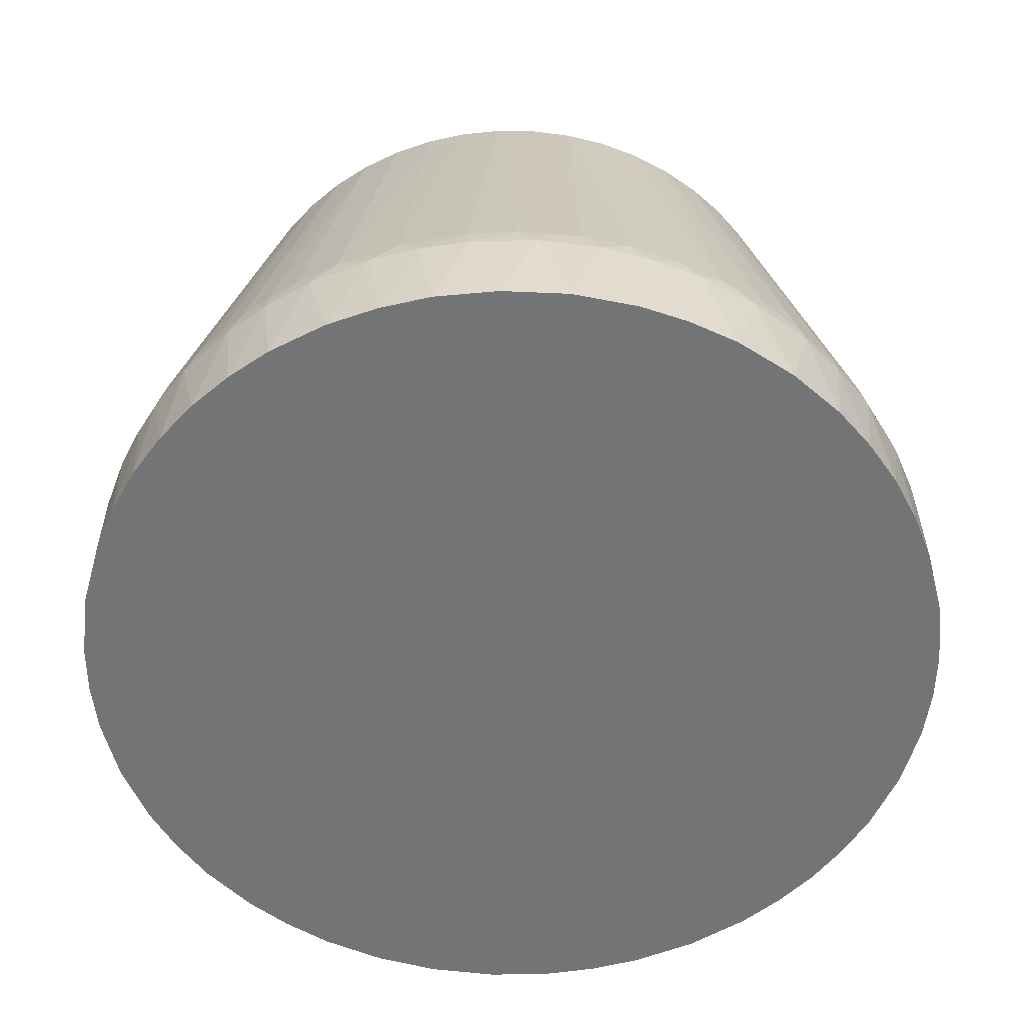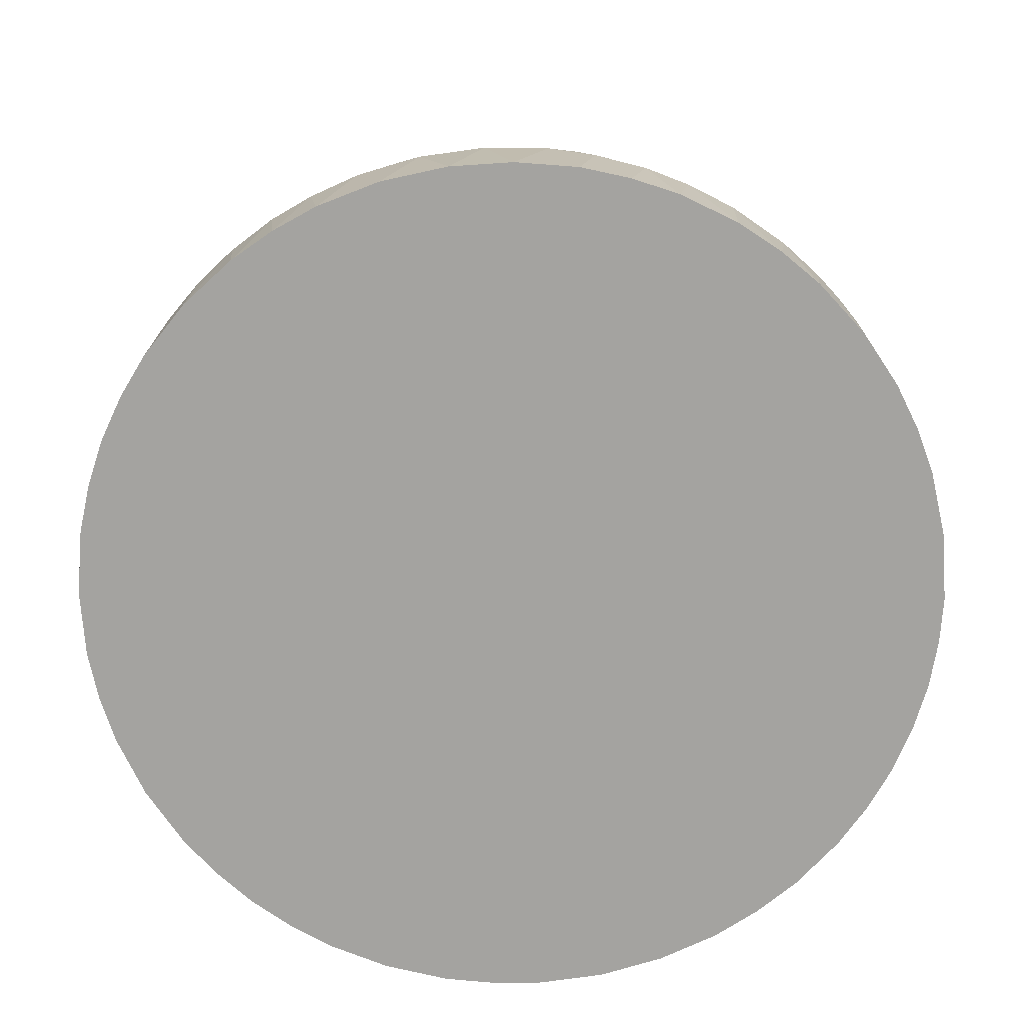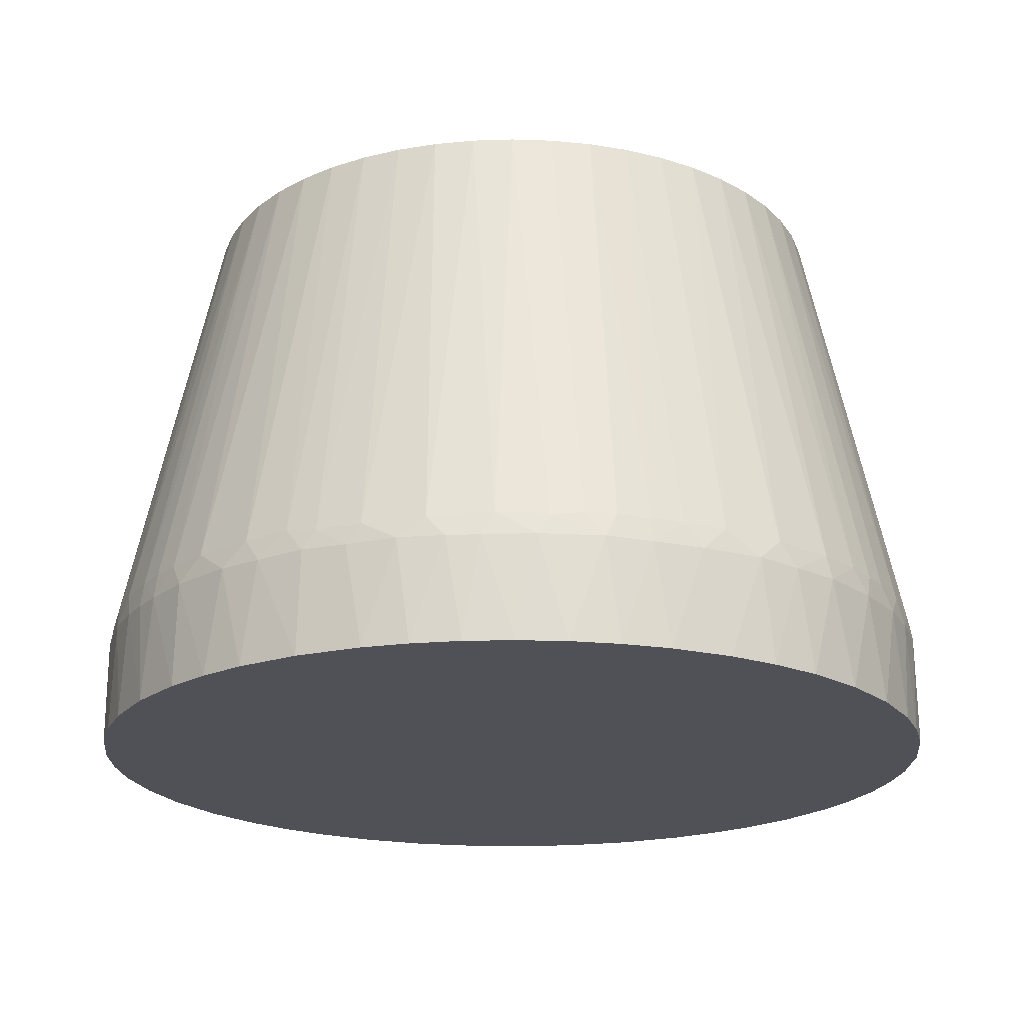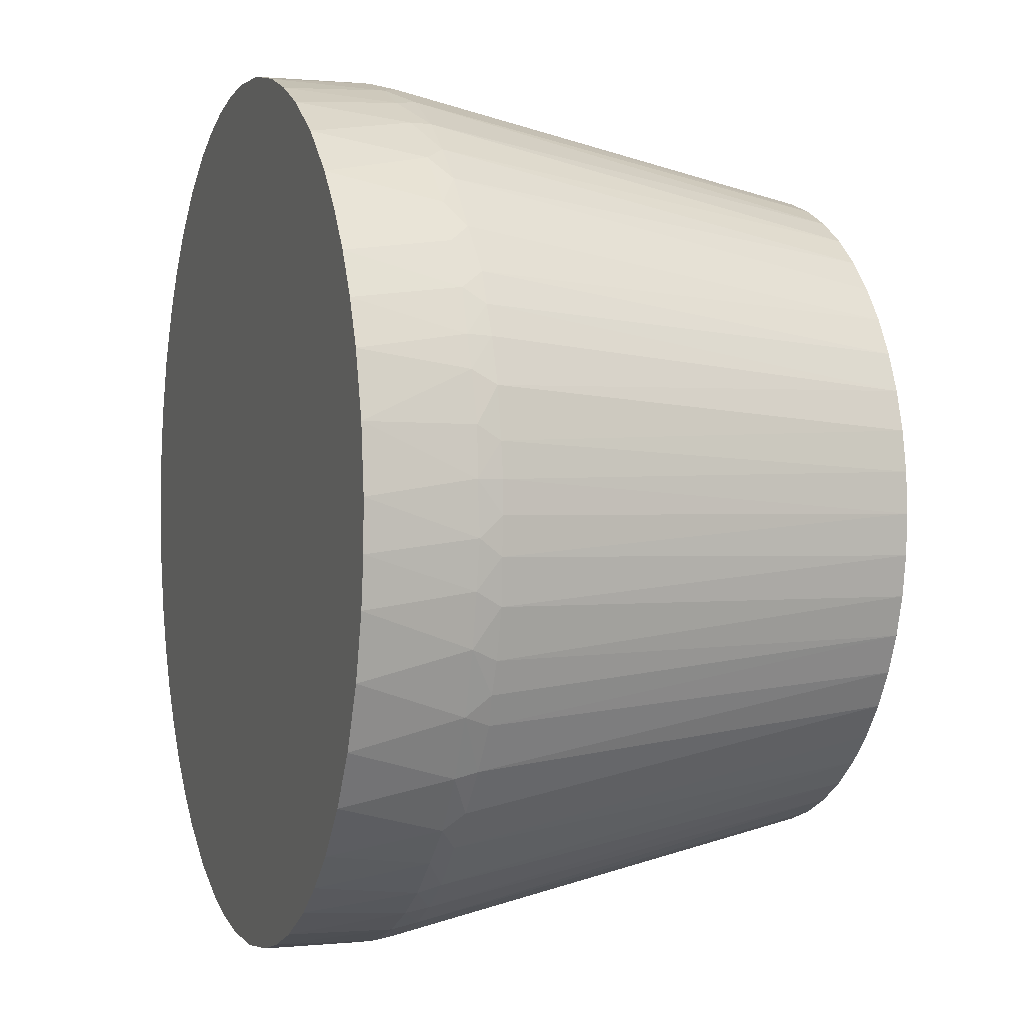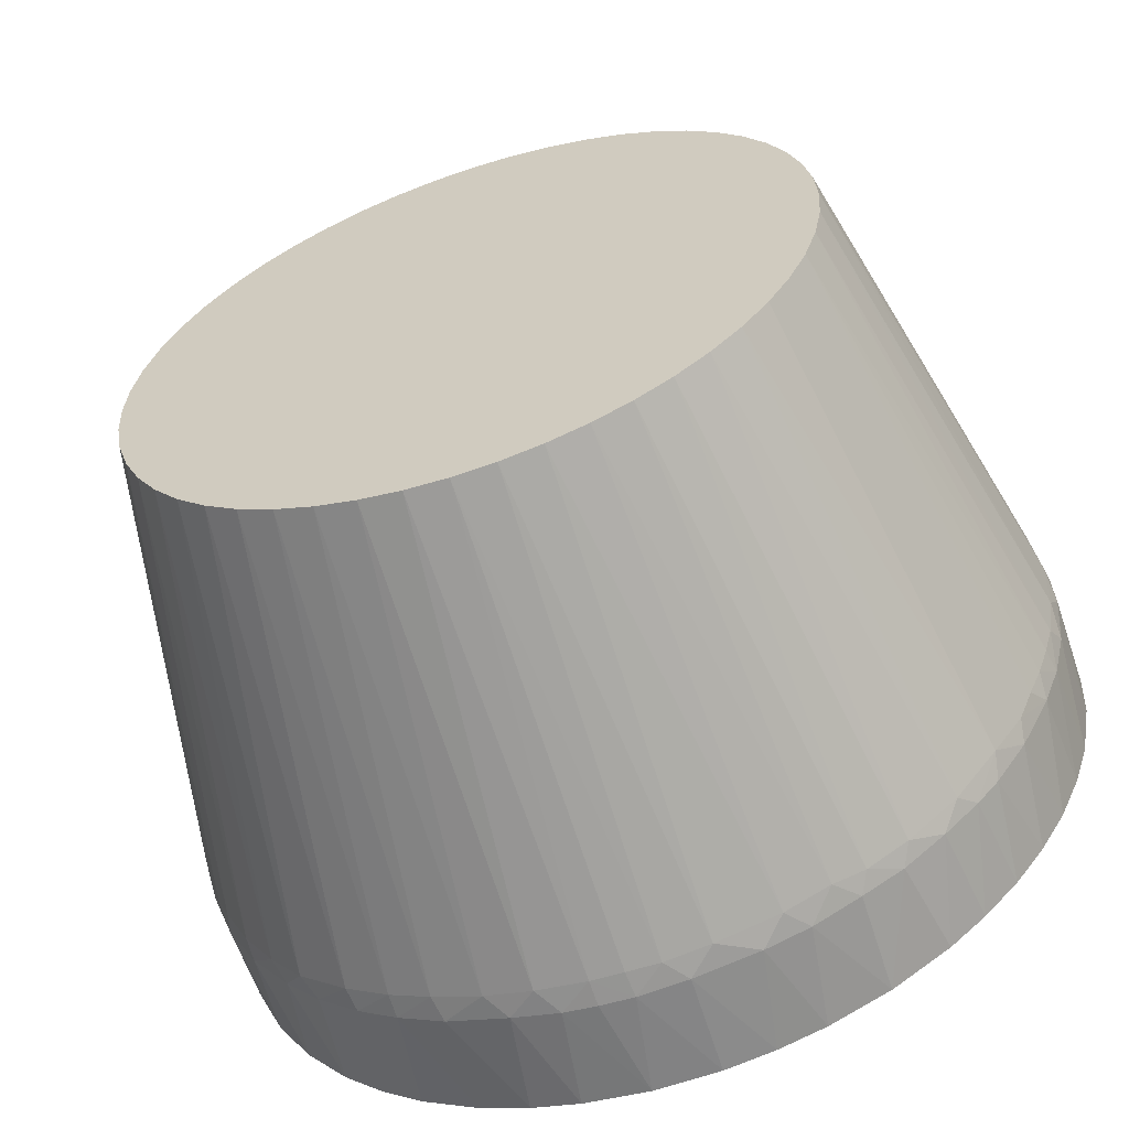
<metadata>
{"format":"obj","ext":"obj","renderer":"f3d","projection":"perspective","resolution":1024,"background":"white","views":[{"elev":-56.2,"azim":106.5,"up":"+Z"},{"elev":-73.0,"azim":-53.8,"up":"+Z"},{"elev":-20.4,"azim":55.3,"up":"+Z"},{"elev":0.4,"azim":-109.3,"up":"+Y"},{"elev":-60.3,"azim":18.7,"up":"+Y"}]}
</metadata>
<code>
o base_base.006
v -0.0537 -0.05314 -0
v 0.008288 -0.07508 -0
v -0.002888 -0.07551 -0
v -0.02758 0.07028 -0
v 0.01125 0.07466 -0
v -0.05903 0.04707 -0
v -0.07425 0.01402 -0
v -0.0402 -0.06394 -0
v 0.04445 0.06109 -0
v 0.05903 0.04707 -0
v 0.07502 -0.008924 -0
v 0.06238 -0.04253 0
v 0.07028 -0.02758 0
v 0.03532 -0.0668 -0
v 0.05135 -0.05534 0
v -0.06802 0.03276 -0
v -0.04707 -0.05903 0
v -0.07529 -0.005642 0
v -0.07548 0.002846 0
v 0.06925 0.03024 -0
v 0.06395 0.04019 -0
v 0.07296 -0.01956 0
v 0.07429 -0.01347 0.01779
v 0.02758 0.07028 -0
v 0.05726 -0.04926 0
v 0.06677 -0.03531 0
v 0.06939 -0.02971 0.01805
v -0.008517 0.07508 -0
v -0.04487 0.0608 0
v -0.07129 0.02497 0
v 0.06491 -0.03747 0.02134
v 0.05135 -0.02695 0.0991
v 0.04773 -0.03294 0.0991
v 0.05995 -0.04488 0.02187
v -0.04433 -0.06112 0.01785
v -0.05757 -0.00699 0.0991
v -0.0746 -0.006216 0.02187
v -0.07357 -0.0138 0.02212
v -0.07275 -0.02019 0.0178
v -0.07146 -0.02207 0.02208
v -0.07397 0.01128 0.02193
v -0.07461 0.00549 0.022
v -0.05757 0.00699 0.0991
v -0.06742 -0.03228 0.02225
v -0.06352 -0.03973 0.02174
v -0.05135 -0.02695 0.0991
v -0.06657 -0.03571 0
v -0.07132 -0.02497 0
v -0.07422 -0.01402 0
v 0.008885 -0.07498 0.0179
v 0.0136 -0.0736 0.02206
v 0.005696 -0.07462 0.02191
v 0.05309 0.05375 0
v -0.05631 0.01388 0.0991
v 0.07296 0.01954 0
v 0.07105 0.02554 0.01786
v 0.0755 -0 0
v 0.002852 0.07548 0
v -0.01953 0.07296 0
v -0.0191 0.0724 0.02191
v -0.0297 0.0687 0.02208
v -0.02056 0.05422 0.0991
v -0.02695 0.05135 0.0991
v -0.03528 0.06679 0
v 0.04523 -0.06051 0
v 0.04261 -0.06228 0.01778
v 0.03747 -0.06491 0.02134
v 0.02695 -0.05135 0.0991
v 0.03217 -0.06748 0.02224
v 0.04954 -0.05695 0.01801
v -0.07028 0.02749 0.01775
v 0.04341 -0.03846 0.0991
v 0.06738 -0.03247 0.0221
v 0.06427 -0.03962 0.01791
v -0.01403 -0.07422 -0
v -0.01116 -0.07463 0.01775
v -0.02225 -0.07215 0
v -0.03065 -0.06905 -0
v 0.000304 -0.07549 0.01771
v -0.05126 -0.05538 0.01775
v -0.0533 -0.05281 0.02114
v -0.05698 -0.04951 0.01804
v -0.04494 -0.05996 0.02169
v -0.01388 -0.05631 0.0991
v -0.02217 -0.07143 0.02209
v -0.01411 -0.0735 0.02213
v -0.00551 -0.0746 0.02205
v -0.05631 -0.01388 0.0991
v -0.05799 -0 0.0991
v -0.07483 7.3e-05 0.02193
v -0.07526 0.005549 0.01775
v -0.06963 -0.02743 0.02191
v -0.0586 -0.04673 0.02134
v -0.04341 -0.03846 0.0991
v -0.06078 -0.04484 0
v -0.0636 -0.04069 0.01793
v -0.03846 -0.04341 0.0991
v -0.03294 -0.04773 0.0991
v -0.02056 -0.05422 0.0991
v -0.02695 -0.05135 0.0991
v -0.0305 -0.06833 0.02213
v -0.0746 -0.01137 0.01778
v 0.02013 -0.07277 0.0179
v 0.02056 -0.05422 0.0991
v 0.04885 0.05757 0.01776
v 0.03989 0.06408 0.01806
v 0.0675 0.03221 0.02209
v 0.06368 0.03948 0.0217
v 0.05135 0.02695 0.0991
v 0.05422 0.02056 0.0991
v 0.04773 0.03294 0.0991
v 0.05683 0.04971 0.01788
v 0.05323 0.05287 0.02116
v -0.07221 0.01974 0.02197
v -0.05422 0.02056 0.0991
v -0.06968 0.02729 0.02192
v 0.07502 0.008924 0
v 0.07214 -0.02212 0.01778
v 0.03529 0.06678 -0
v -0.05339 0.05342 0
v -0.04977 0.05677 0.01788
v -0.06242 0.0424 0.01778
v -0.05753 0.04887 0.01801
v -0.06005 0.04495 0.02125
v -0.04341 0.03846 0.0991
v -0.04773 0.03294 0.0991
v -0.01388 0.05631 0.0991
v -0.01136 0.0739 0.02219
v -0.005388 0.0746 0.02207
v -0.008771 0.07497 0.01802
v -0.00699 0.05757 0.0991
v -0.01688 0.07355 0.01775
v -0.03294 0.04773 0.0991
v -0.03952 0.06365 0.02173
v -0.04673 0.0586 0.02134
v -0.06394 0.0402 0
v 0.03294 -0.04773 0.0991
v 0.05272 -0.05336 0.02129
v 0.03846 -0.04341 0.0991
v -0.06752 0.03234 0.02181
v -0.05135 0.02695 0.0991
v -0.06695 0.03485 0.01808
v 0.06957 -0.02751 0.02209
v 0.07148 -0.022 0.02209
v -0.03758 -0.06543 0.01786
v -0.00699 -0.05757 0.0991
v 0 -0.05799 0.0991
v 0.00699 -0.05757 0.0991
v 0.01388 -0.05631 0.0991
v 3.6e-05 -0.07479 0.02208
v -0.005504 -0.07526 0.01775
v -0.0192 -0.073 0.01806
v -0.05422 -0.02056 0.0991
v -0.06895 -0.03075 0.01786
v -0.04773 -0.03294 0.0991
v -0.07541 -0.003365 0.01806
v 0.02447 -0.07075 0.02204
v 0.02769 -0.0702 0.01778
v 0.0168 -0.07361 0
v 0.04663 0.05848 0.02208
v 0.06965 0.02742 0.02188
v 0.06659 0.03553 0.01803
v 0.0586 0.04673 0.02134
v 0.04341 0.03846 0.0991
v -0.07422 0.0137 0.01806
v -0 0.05799 0.0991
v 0.01403 0.07351 0.02211
v 0.02435 0.07147 0.0179
v 0.01357 0.07425 0.018
v 0.0327 0.06801 0.01776
v 0.01388 0.05631 0.0991
v 0.00699 0.05757 0.0991
v -0.05285 0.05323 0.02124
v -0.02537 0.07109 0.01797
v -0.03286 0.06793 0.01778
v -0.04076 0.06356 0.01785
v 0.04433 -0.0605 0.02125
v 0.05902 -0.04702 0.01776
v -0.06469 0.03757 0.02201
v -0.02971 -0.06941 0.01783
v -0.03757 -0.06472 0.02192
v 0.03572 -0.0665 0.01804
v 0.02493 -0.0713 0
v 0.04014 0.06341 0.02108
v 0.03294 0.04773 0.0991
v 0.02695 0.05135 0.0991
v 0.05799 0 0.0991
v 0.07483 0.002481 0.02199
v 0.05757 0.00699 0.0991
v 0.07434 -0.008721 0.02204
v 0.05757 -0.00699 0.0991
v 0.05631 0.01388 0.0991
v 0.07357 0.01391 0.02201
v 0.06233 0.04254 0.01776
v -0.07215 0.02209 0.01782
v 0.05422 -0.02056 0.0991
v 0.05631 -0.01388 0.0991
v 0.07298 -0.01655 0.02191
v 0.00322 0.07481 0.02189
v 0.01957 0.07295 0
v 0.0323 0.06744 0.02218
v 0.02056 0.05422 0.0991
v -0.03846 0.04341 0.0991
v 0.05532 -0.05131 0.01785
v 0.03846 0.04341 0.0991
v 0.07545 -0.002329 0.01802
v 0.07147 0.02202 0.0221
v 0.07523 0.005796 0.01782
v 0.07407 0.01465 0.01791
v 0.005513 0.07526 0.01778
v -0.000176 0.07545 0.01796
v 0.02501 0.07057 0.022
f 1 2 3
f 2 4 5
f 4 2 6
f 6 2 7
f 7 2 1
f 8 1 3
f 9 10 2
f 2 11 12
f 12 11 13
f 14 2 15
f 7 16 6
f 17 1 8
f 7 18 19
f 18 7 1
f 20 2 10
f 20 11 2
f 10 21 20
f 22 13 11
f 23 22 11
f 24 2 5
f 24 9 2
f 15 2 25
f 2 12 25
f 26 13 27
f 26 12 13
f 4 28 5
f 29 4 6
f 30 16 7
f 31 32 33
f 31 33 34
f 35 17 8
f 36 37 38
f 39 40 38
f 41 42 43
f 44 45 46
f 47 48 1
f 49 1 48
f 49 18 1
f 49 48 39
f 50 51 52
f 53 10 9
f 54 41 43
f 55 20 56
f 11 55 57
f 20 55 11
f 58 5 28
f 59 28 4
f 60 61 62
f 61 63 62
f 64 4 29
f 65 14 15
f 65 66 14
f 67 68 69
f 70 65 15
f 70 66 65
f 30 71 16
f 33 72 34
f 73 31 27
f 31 73 32
f 74 26 27
f 74 27 31
f 74 12 26
f 74 31 34
f 75 3 76
f 75 77 3
f 78 8 3
f 3 77 78
f 79 50 52
f 79 3 2
f 79 2 50
f 1 17 80
f 35 80 17
f 81 82 80
f 80 82 1
f 80 83 81
f 80 35 83
f 84 85 86
f 87 86 76
f 88 38 40
f 88 36 38
f 43 42 89
f 89 42 90
f 37 89 90
f 36 89 37
f 90 42 91
f 91 7 19
f 91 42 41
f 39 92 40
f 93 82 81
f 93 81 94
f 95 1 82
f 95 47 1
f 95 96 47
f 96 95 82
f 96 93 45
f 82 93 96
f 97 94 81
f 97 81 83
f 97 83 98
f 99 100 101
f 99 85 84
f 99 101 85
f 102 18 49
f 38 37 102
f 102 39 38
f 102 49 39
f 103 51 50
f 69 68 104
f 105 53 9
f 105 9 106
f 107 108 109
f 110 107 109
f 109 108 111
f 10 53 112
f 112 105 113
f 105 112 53
f 41 54 114
f 114 54 115
f 114 115 116
f 55 117 57
f 22 23 118
f 118 27 13
f 13 22 118
f 9 24 119
f 119 106 9
f 120 29 6
f 120 121 29
f 6 122 123
f 123 122 124
f 123 120 6
f 120 123 121
f 125 124 126
f 127 60 62
f 128 129 130
f 131 129 128
f 128 127 131
f 128 60 127
f 132 130 28
f 132 28 59
f 132 128 130
f 132 60 128
f 133 63 134
f 134 135 133
f 134 63 61
f 136 6 16
f 136 122 6
f 68 67 137
f 34 72 138
f 138 72 139
f 140 71 116
f 140 115 141
f 115 140 116
f 71 142 16
f 142 136 16
f 136 142 122
f 140 142 71
f 143 73 27
f 118 143 27
f 143 118 144
f 145 35 8
f 145 8 78
f 146 87 147
f 84 86 146
f 146 86 87
f 148 147 52
f 52 51 148
f 148 51 149
f 52 147 150
f 150 147 87
f 150 79 52
f 79 150 87
f 151 87 76
f 151 79 87
f 151 76 3
f 3 79 151
f 152 76 86
f 152 86 85
f 152 75 76
f 77 75 152
f 153 44 46
f 153 92 44
f 153 88 40
f 40 92 153
f 44 92 154
f 96 154 47
f 48 47 154
f 45 44 154
f 154 96 45
f 154 39 48
f 154 92 39
f 46 45 155
f 155 93 94
f 155 45 93
f 102 156 18
f 156 19 18
f 156 91 19
f 156 102 37
f 156 37 90
f 91 156 90
f 149 51 157
f 51 103 157
f 157 104 149
f 158 157 103
f 69 104 157
f 157 158 69
f 159 50 2
f 159 103 50
f 113 105 160
f 161 56 107
f 161 107 110
f 108 107 162
f 162 20 21
f 20 162 56
f 162 107 56
f 163 111 108
f 163 164 111
f 163 113 164
f 163 112 113
f 41 114 165
f 165 7 91
f 165 91 41
f 166 129 131
f 167 168 169
f 106 119 170
f 170 119 24
f 170 24 168
f 171 167 172
f 123 173 121
f 173 135 121
f 173 123 124
f 124 125 173
f 61 60 174
f 174 60 132
f 174 59 4
f 174 132 59
f 175 134 61
f 61 174 175
f 4 64 175
f 175 174 4
f 176 121 135
f 176 135 134
f 29 121 176
f 176 134 175
f 176 64 29
f 176 175 64
f 177 67 66
f 177 137 67
f 66 70 177
f 177 139 137
f 177 138 139
f 177 70 138
f 178 74 34
f 178 25 12
f 74 178 12
f 179 124 122
f 142 179 122
f 179 141 126
f 126 124 179
f 179 140 141
f 179 142 140
f 101 145 180
f 180 145 78
f 180 85 101
f 180 152 85
f 180 78 77
f 77 152 180
f 101 100 181
f 181 145 101
f 181 100 98
f 98 83 181
f 181 83 35
f 145 181 35
f 182 158 14
f 182 14 66
f 66 67 182
f 182 67 69
f 69 158 182
f 183 158 103
f 183 103 159
f 158 183 14
f 183 2 14
f 183 159 2
f 184 105 106
f 184 160 105
f 185 184 186
f 160 184 185
f 187 188 189
f 190 187 191
f 188 187 190
f 192 189 193
f 193 189 188
f 162 194 108
f 194 163 108
f 194 112 163
f 194 162 21
f 194 21 10
f 112 194 10
f 195 165 114
f 116 71 195
f 195 114 116
f 195 71 30
f 195 30 7
f 165 195 7
f 73 196 32
f 143 196 73
f 196 143 144
f 196 144 197
f 198 197 144
f 198 118 23
f 144 118 198
f 198 23 190
f 191 197 198
f 198 190 191
f 199 166 172
f 167 199 172
f 129 166 199
f 200 5 169
f 200 169 168
f 200 24 5
f 200 168 24
f 186 184 201
f 106 170 201
f 201 184 106
f 201 202 186
f 203 173 125
f 203 133 135
f 173 203 135
f 34 138 204
f 204 178 34
f 204 138 70
f 178 204 25
f 15 25 204
f 204 70 15
f 160 185 205
f 205 164 113
f 113 160 205
f 206 190 23
f 188 190 206
f 206 11 57
f 206 23 11
f 192 193 207
f 207 110 192
f 207 161 110
f 207 56 161
f 208 193 188
f 206 208 188
f 117 208 57
f 208 206 57
f 209 55 56
f 207 209 56
f 209 207 193
f 209 117 55
f 209 208 117
f 193 208 209
f 167 169 210
f 210 199 167
f 210 5 58
f 210 169 5
f 130 129 211
f 129 199 211
f 199 210 211
f 211 210 58
f 211 28 130
f 211 58 28
f 171 202 212
f 212 168 167
f 167 171 212
f 212 202 201
f 212 170 168
f 212 201 170
f 205 146 147
f 205 72 33
f 205 189 192
f 205 33 32
f 205 166 131
f 99 205 100
f 205 203 125
f 205 89 36
f 205 98 100
f 205 104 68
f 205 141 115
f 115 54 205
f 205 197 191
f 205 63 133
f 36 88 205
f 88 153 205
f 94 97 205
f 131 127 205
f 205 192 110
f 205 171 172
f 126 141 205
f 205 54 43
f 205 202 171
f 62 63 205
f 139 72 205
f 68 137 205
f 147 148 205
f 43 89 205
f 205 97 98
f 205 99 84
f 205 149 104
f 205 110 109
f 205 111 164
f 109 111 205
f 205 155 94
f 205 125 126
f 205 127 62
f 205 137 139
f 146 205 84
f 205 148 149
f 205 153 46
f 46 155 205
f 191 187 205
f 172 166 205
f 205 196 197
f 205 185 186
f 205 187 189
f 32 196 205
f 205 186 202
f 203 205 133

</code>
